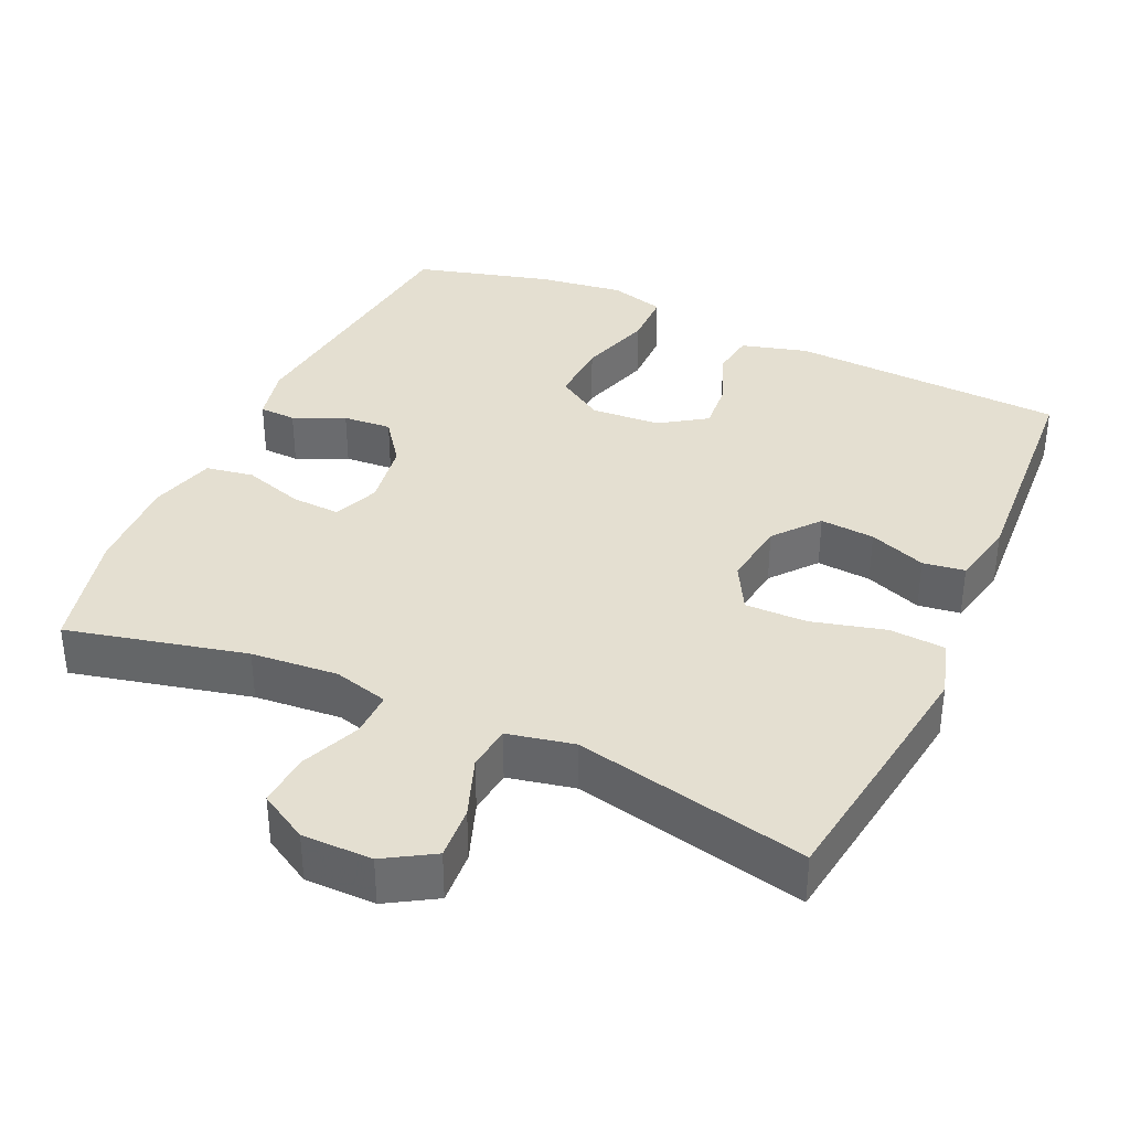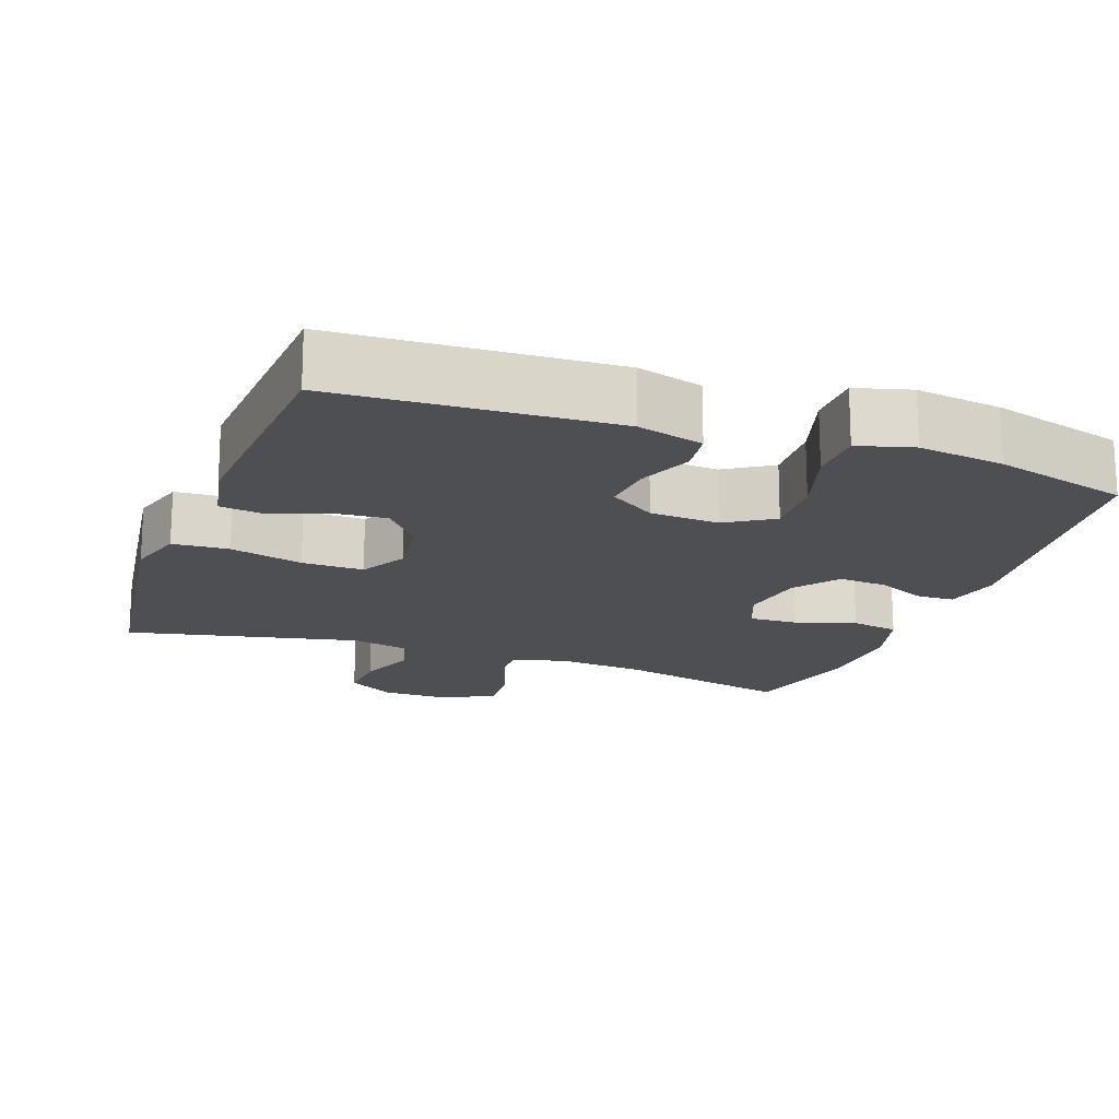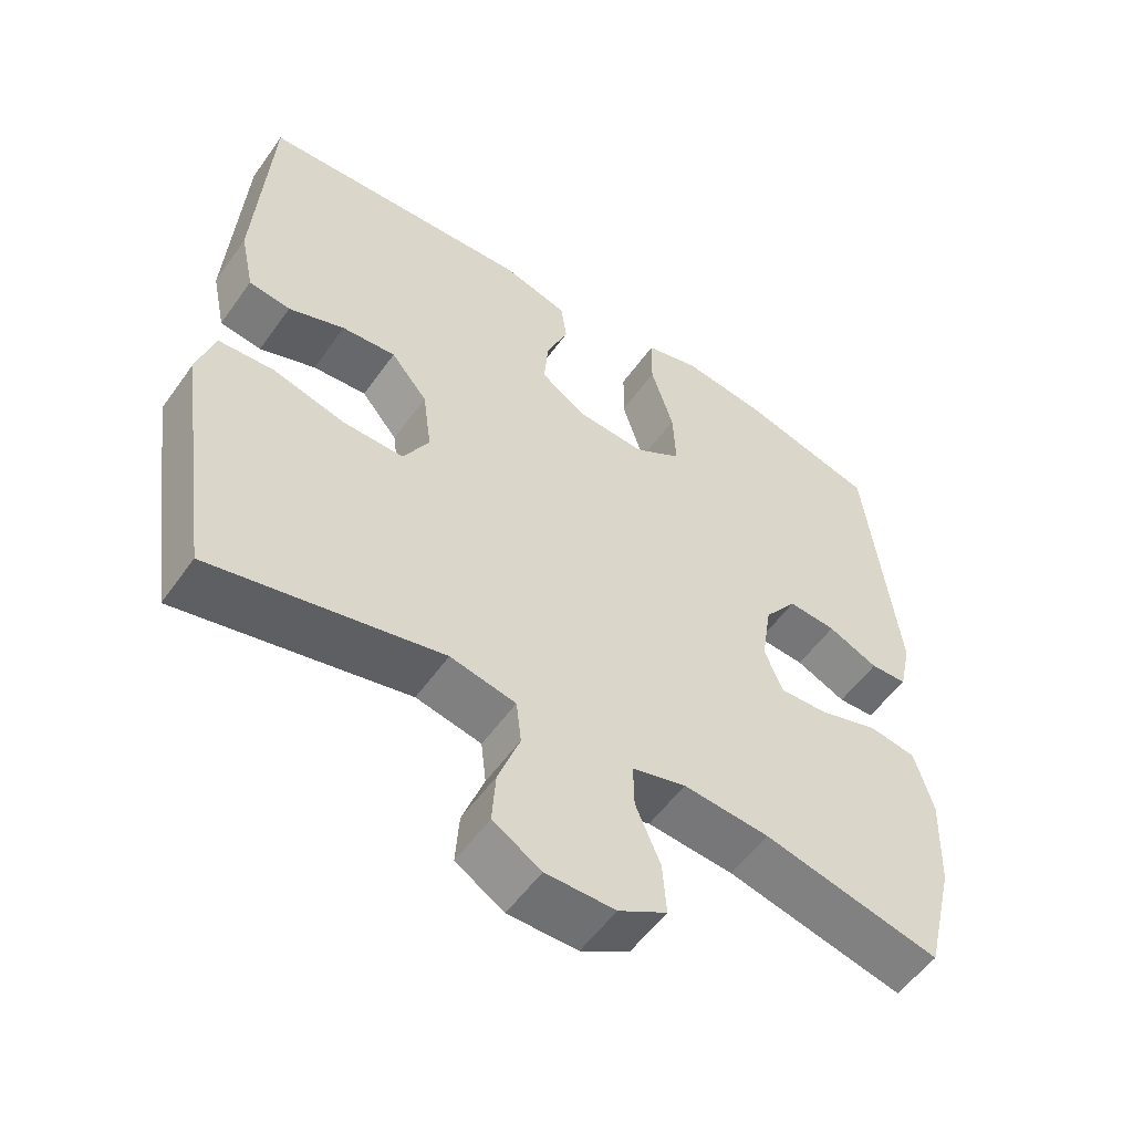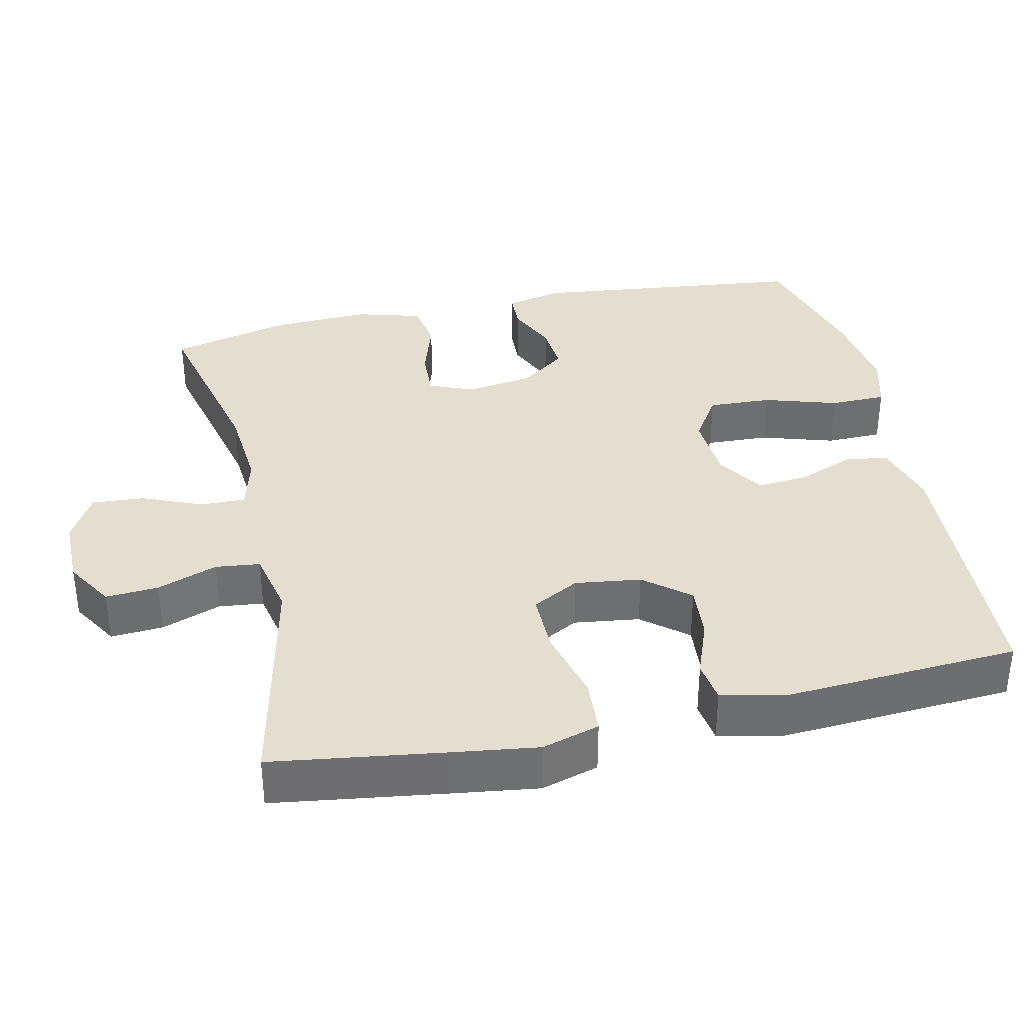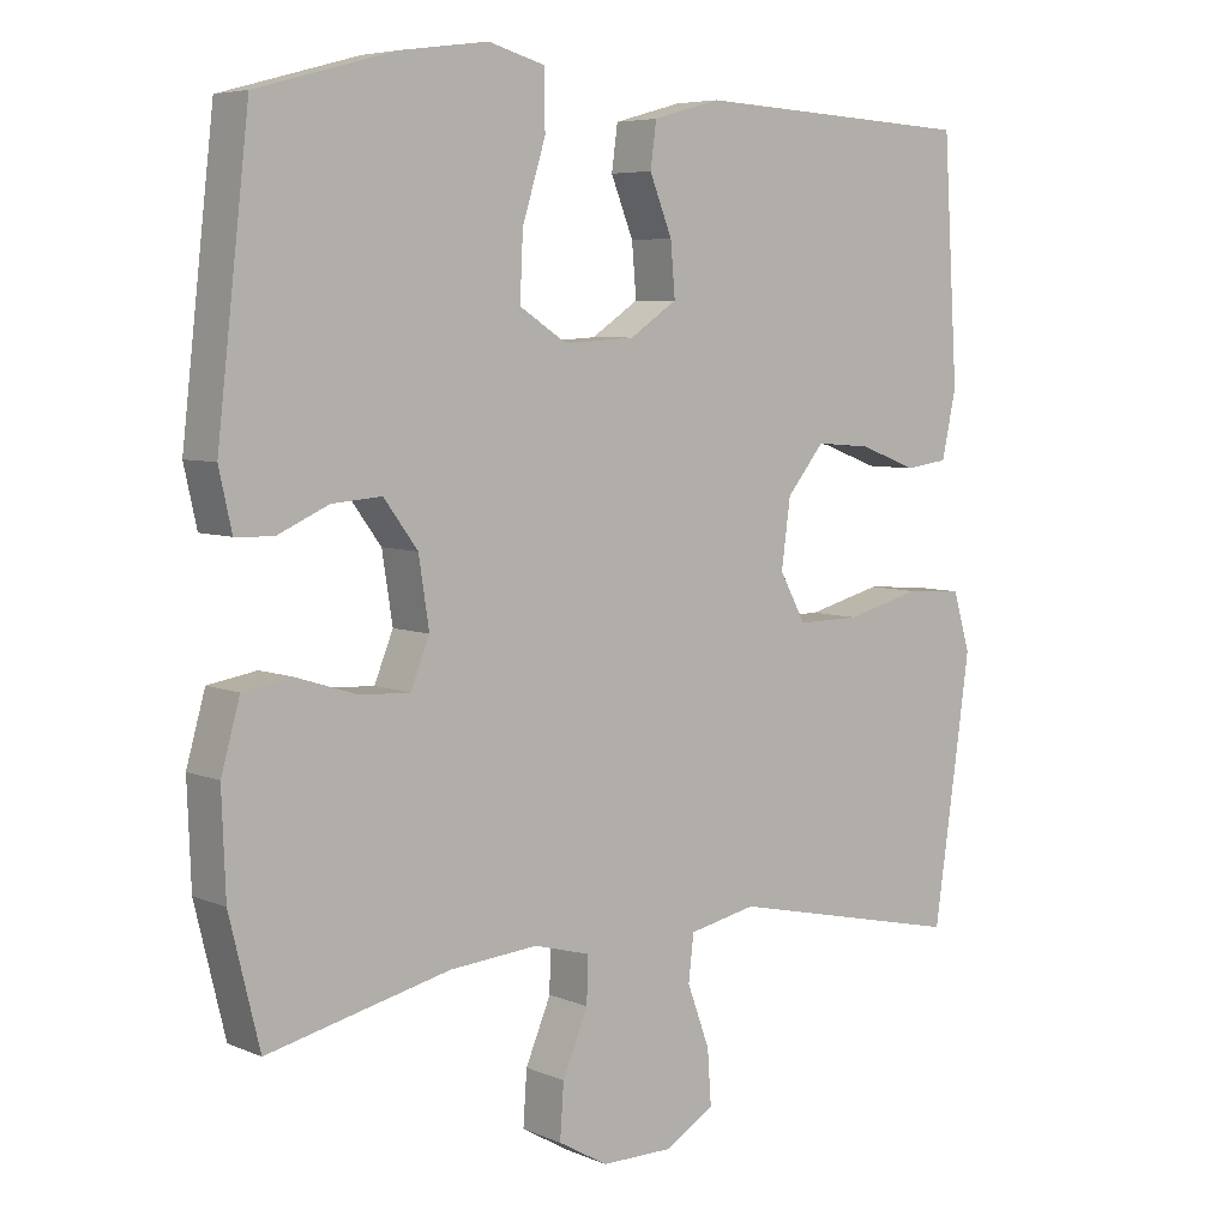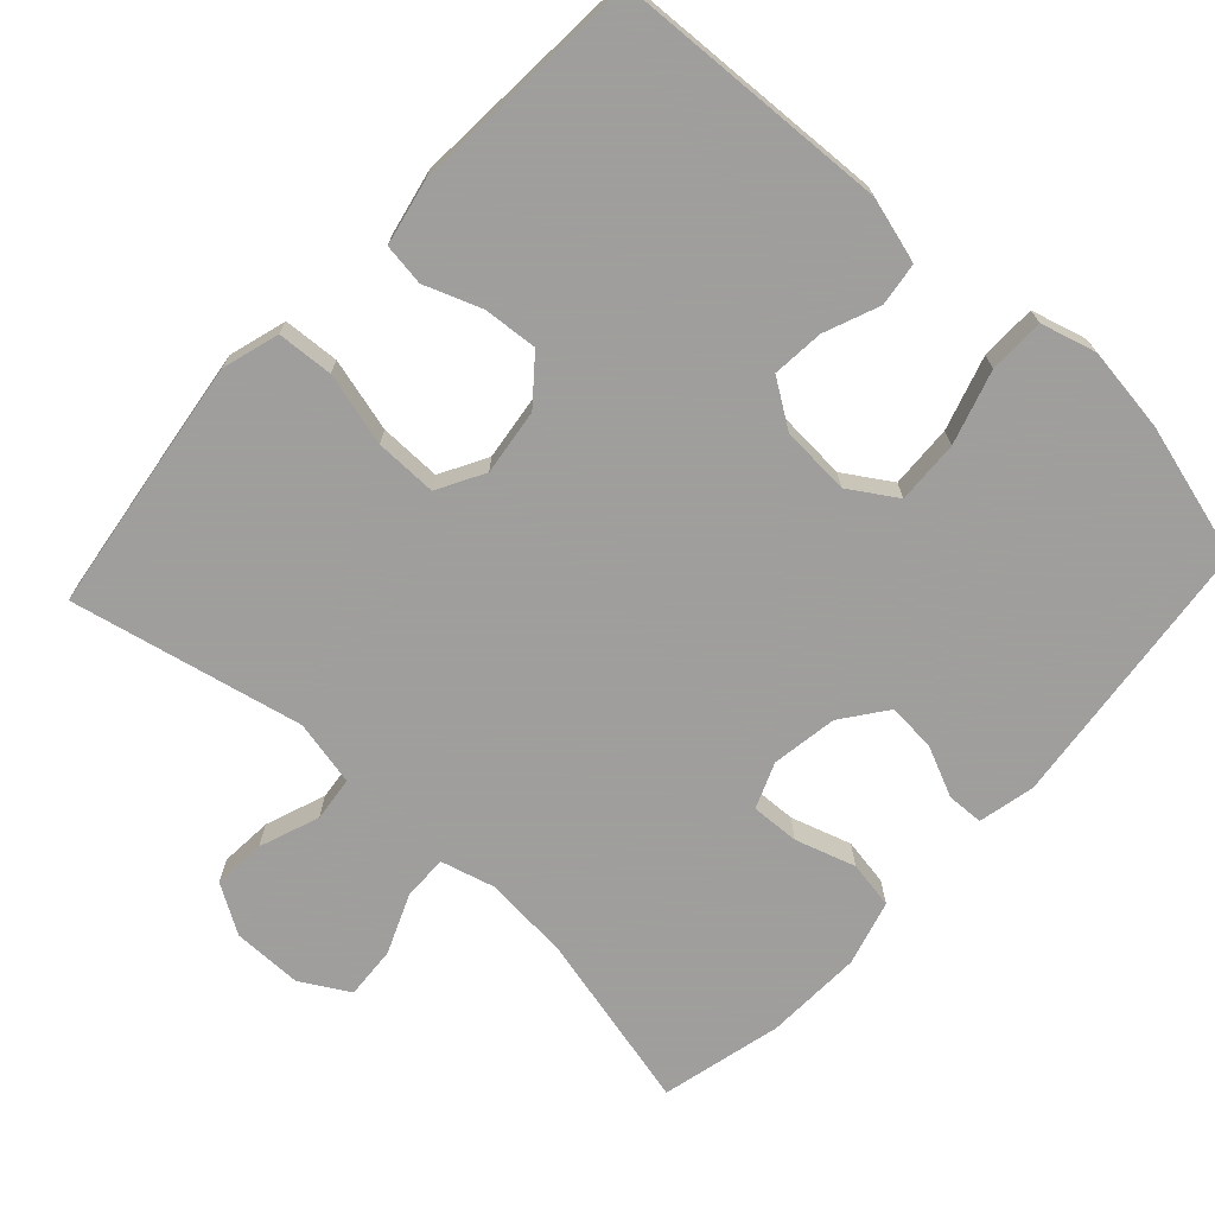
<metadata>
{"format":"obj","ext":"obj","renderer":"f3d","projection":"perspective","resolution":1024,"background":"white","views":[{"elev":36.6,"azim":-155.5,"up":"+Y"},{"elev":-17.6,"azim":-20.0,"up":"+Y"},{"elev":-54.9,"azim":-34.8,"up":"+Z"},{"elev":35.9,"azim":-102.5,"up":"+Y"},{"elev":6.1,"azim":141.2,"up":"+Z"},{"elev":-71.1,"azim":-42.7,"up":"+Y"}]}
</metadata>
<code>
v -0.5 0.07 -0.5
v -0.533 0.07 -0.268
v -0.549 0.07 -0.151
v -0.526 0.07 -0.073
v -0.45 0.07 -0.068
v -0.35 0.07 -0.094
v -0.266 0.07 -0.095
v -0.231 0.07 -0.031
v -0.243 0.07 0.059
v -0.293 0.07 0.12
v -0.367 0.07 0.114
v -0.444 0.07 0.085
v -0.501 0.07 0.093
v -0.52 0.07 0.182
v -0.5 0.07 0.5
v -0.125 0.07 0.519
v -0.035 0.07 0.494
v -0.027 0.07 0.435
v -0.057 0.07 0.36
v -0.063 0.07 0.29
v 0 0.07 0.248
v 0.094 0.07 0.242
v 0.158 0.07 0.283
v 0.154 0.07 0.369
v 0.123 0.07 0.469
v 0.124 0.07 0.545
v 0.199 0.07 0.566
v 0.316 0.07 0.55
v 0.5 0.07 0.5
v 0.543 0.07 0.125
v 0.526 0.07 0.048
v 0.476 0.07 0.046
v 0.407 0.07 0.077
v 0.341 0.07 0.082
v 0.296 0.07 0.021
v 0.282 0.07 -0.069
v 0.307 0.07 -0.131
v 0.373 0.07 -0.128
v 0.455 0.07 -0.102
v 0.52 0.07 -0.113
v 0.545 0.07 -0.202
v 0.54 0.07 -0.335
v 0.5 0.07 -0.5
v 0.257 0.07 -0.443
v 0.139 0.07 -0.433
v 0.065 0.07 -0.453
v 0.066 0.07 -0.514
v 0.1 0.07 -0.595
v 0.105 0.07 -0.667
v 0.039 0.07 -0.705
v -0.056 0.07 -0.705
v -0.122 0.07 -0.665
v -0.117 0.07 -0.593
v -0.087 0.07 -0.511
v -0.094 0.07 -0.45
v -0.184 0.07 -0.431
v -0.5 0 -0.5
v -0.533 0 -0.268
v -0.549 0 -0.151
v -0.526 0 -0.073
v -0.45 0 -0.068
v -0.35 0 -0.094
v -0.266 0 -0.095
v -0.231 0 -0.031
v -0.243 0 0.059
v -0.293 0 0.12
v -0.367 0 0.114
v -0.444 0 0.085
v -0.501 0 0.093
v -0.52 0 0.182
v -0.5 0 0.5
v -0.125 0 0.519
v -0.035 0 0.494
v -0.027 0 0.435
v -0.057 0 0.36
v -0.063 0 0.29
v 0 0 0.248
v 0.094 0 0.242
v 0.158 0 0.283
v 0.154 0 0.369
v 0.123 0 0.469
v 0.124 0 0.545
v 0.199 0 0.566
v 0.316 0 0.55
v 0.5 0 0.5
v 0.543 0 0.125
v 0.526 0 0.048
v 0.476 0 0.046
v 0.407 0 0.077
v 0.341 0 0.082
v 0.296 0 0.021
v 0.282 0 -0.069
v 0.307 0 -0.131
v 0.373 0 -0.128
v 0.455 0 -0.102
v 0.52 0 -0.113
v 0.545 0 -0.202
v 0.54 0 -0.335
v 0.5 0 -0.5
v 0.257 0 -0.443
v 0.139 0 -0.433
v 0.065 0 -0.453
v 0.066 0 -0.514
v 0.1 0 -0.595
v 0.105 0 -0.667
v 0.039 0 -0.705
v -0.056 0 -0.705
v -0.122 0 -0.665
v -0.117 0 -0.593
v -0.087 0 -0.511
v -0.094 0 -0.45
v -0.184 0 -0.431
f 52 53 54
f 51 52 54
f 50 51 54
f 49 50 54
f 48 49 54
f 47 48 54
f 46 47 54 55
f 45 46 55 56
f 42 43 44
f 41 42 44
f 40 41 44
f 39 40 44
f 38 39 44
f 37 38 44 45
f 36 37 45 56
f 31 32 33
f 30 31 33
f 29 30 33
f 28 29 33
f 27 28 33
f 26 27 33
f 25 26 33
f 24 25 33
f 23 24 33 34
f 22 23 34 35
f 17 18 19
f 16 17 19
f 15 16 19
f 14 15 19
f 13 14 19
f 12 13 19
f 11 12 19
f 10 11 19 20
f 9 10 20 21
f 4 5 6
f 3 4 6
f 2 3 6
f 1 2 6
f 56 1 6
f 56 6 7
f 36 56 7 8
f 22 35 36
f 21 22 36
f 9 21 36
f 8 9 36
f 110 109 108
f 110 108 107
f 110 107 106
f 110 106 105
f 110 105 104
f 110 104 103
f 111 110 103 102
f 112 111 102 101
f 100 99 98
f 100 98 97
f 100 97 96
f 100 96 95
f 100 95 94
f 101 100 94 93
f 112 101 93 92
f 89 88 87
f 89 87 86
f 89 86 85
f 89 85 84
f 89 84 83
f 89 83 82
f 89 82 81
f 89 81 80
f 90 89 80 79
f 91 90 79 78
f 75 74 73
f 75 73 72
f 75 72 71
f 75 71 70
f 75 70 69
f 75 69 68
f 75 68 67
f 76 75 67 66
f 77 76 66 65
f 62 61 60
f 62 60 59
f 62 59 58
f 62 58 57
f 62 57 112
f 63 62 112
f 64 63 112 92
f 92 91 78
f 92 78 77
f 92 77 65
f 92 65 64
f 1 57 58 2
f 2 58 59 3
f 3 59 60 4
f 4 60 61 5
f 5 61 62 6
f 6 62 63 7
f 7 63 64 8
f 8 64 65 9
f 9 65 66 10
f 10 66 67 11
f 11 67 68 12
f 12 68 69 13
f 13 69 70 14
f 14 70 71 15
f 15 71 72 16
f 16 72 73 17
f 17 73 74 18
f 18 74 75 19
f 19 75 76 20
f 20 76 77 21
f 21 77 78 22
f 22 78 79 23
f 23 79 80 24
f 24 80 81 25
f 25 81 82 26
f 26 82 83 27
f 27 83 84 28
f 28 84 85 29
f 29 85 86 30
f 30 86 87 31
f 31 87 88 32
f 32 88 89 33
f 33 89 90 34
f 34 90 91 35
f 35 91 92 36
f 36 92 93 37
f 37 93 94 38
f 38 94 95 39
f 39 95 96 40
f 40 96 97 41
f 41 97 98 42
f 42 98 99 43
f 43 99 100 44
f 44 100 101 45
f 45 101 102 46
f 46 102 103 47
f 47 103 104 48
f 48 104 105 49
f 49 105 106 50
f 50 106 107 51
f 51 107 108 52
f 52 108 109 53
f 53 109 110 54
f 54 110 111 55
f 55 111 112 56
f 56 112 57 1

</code>
